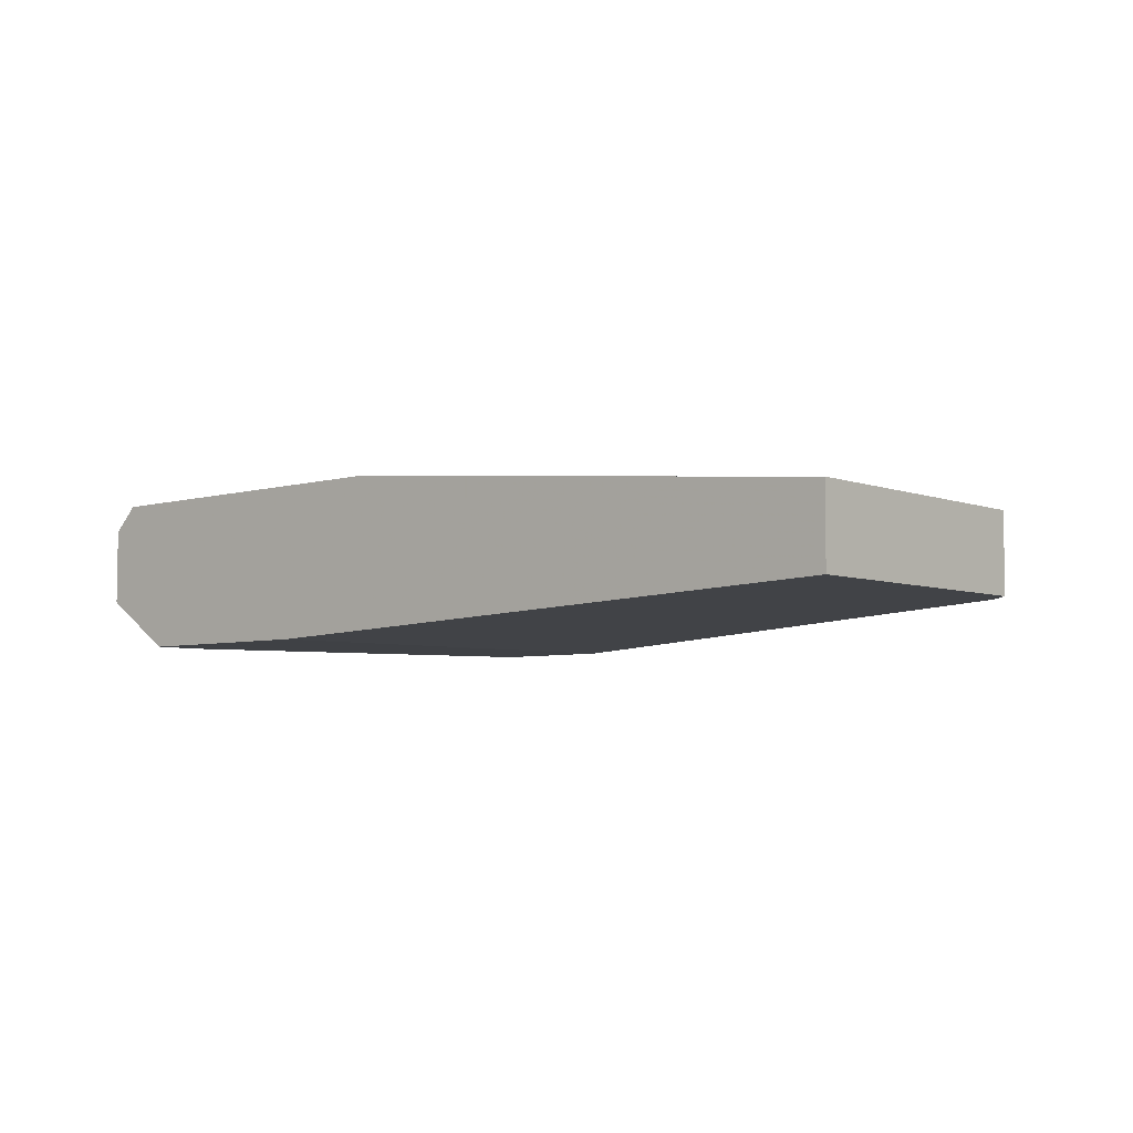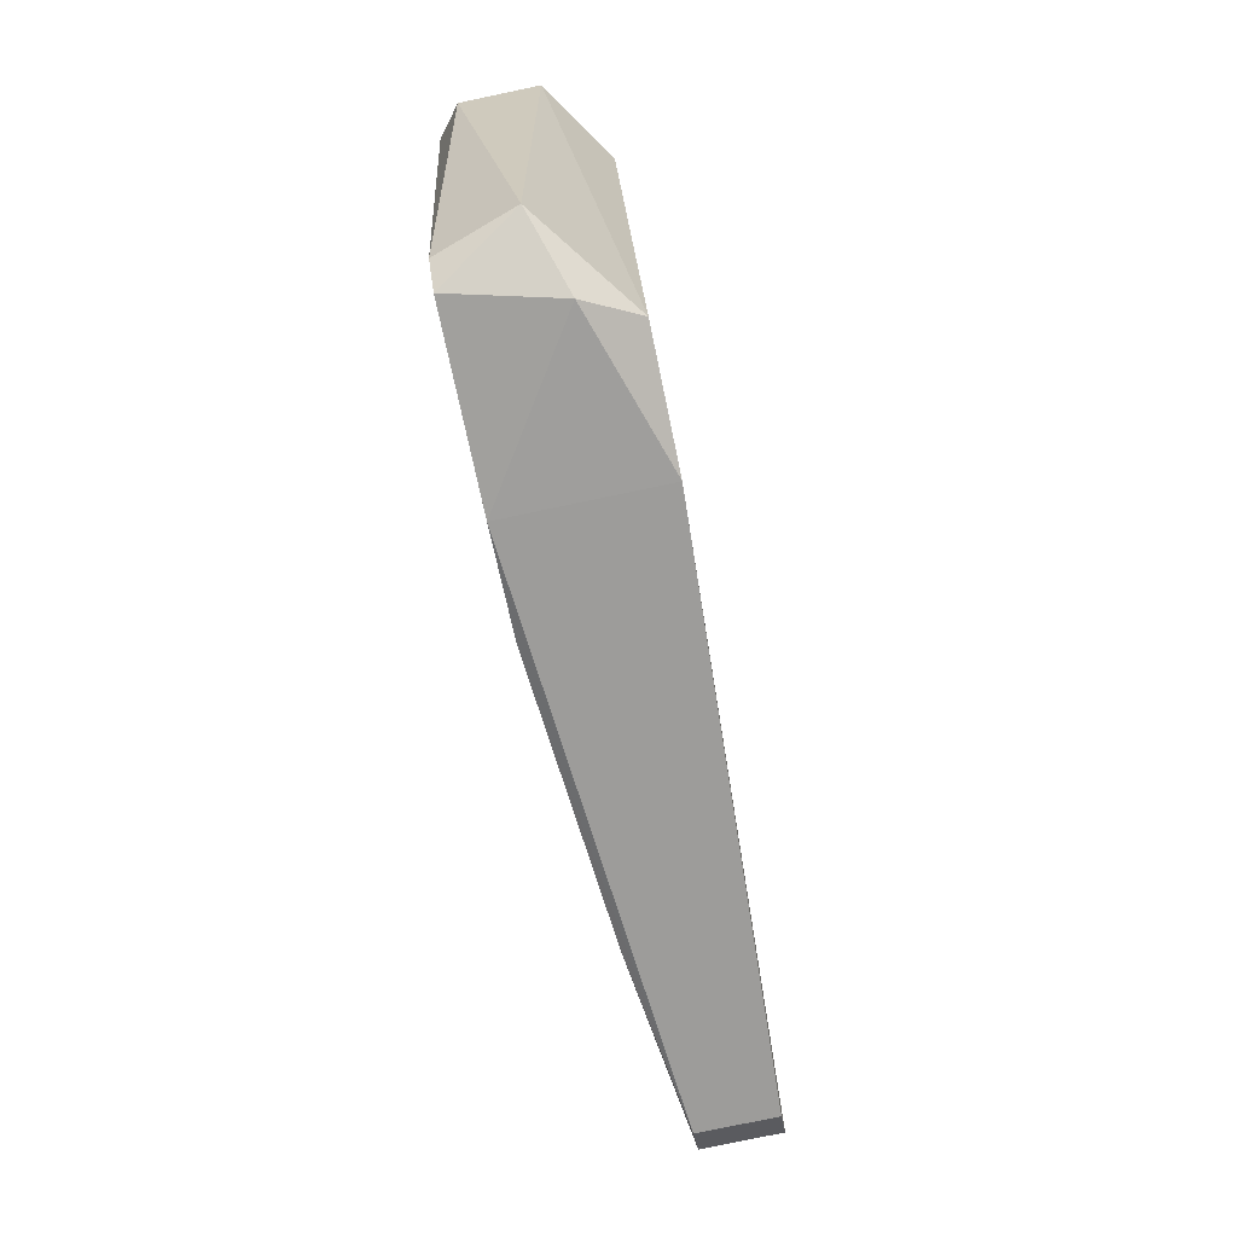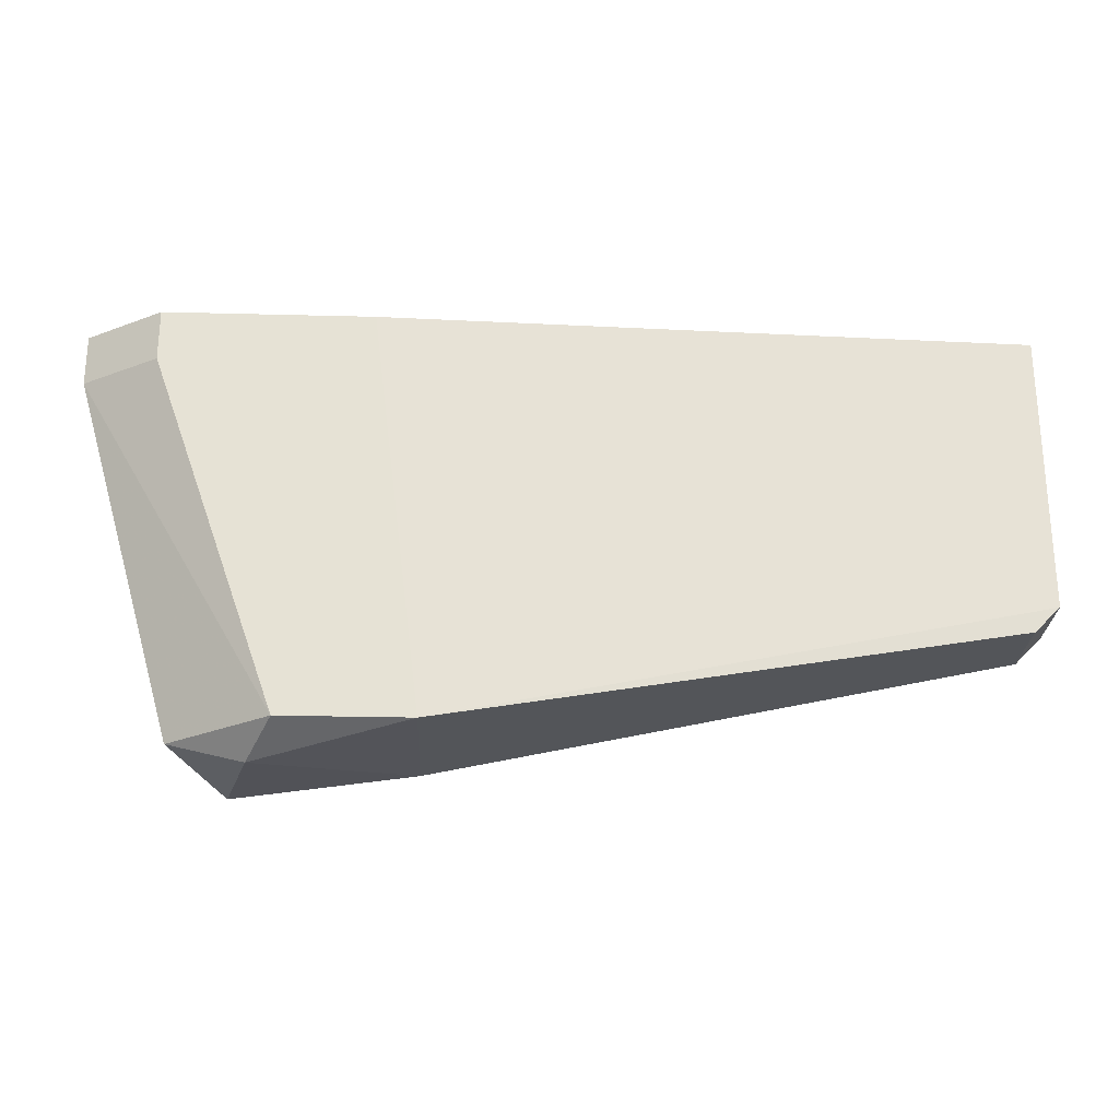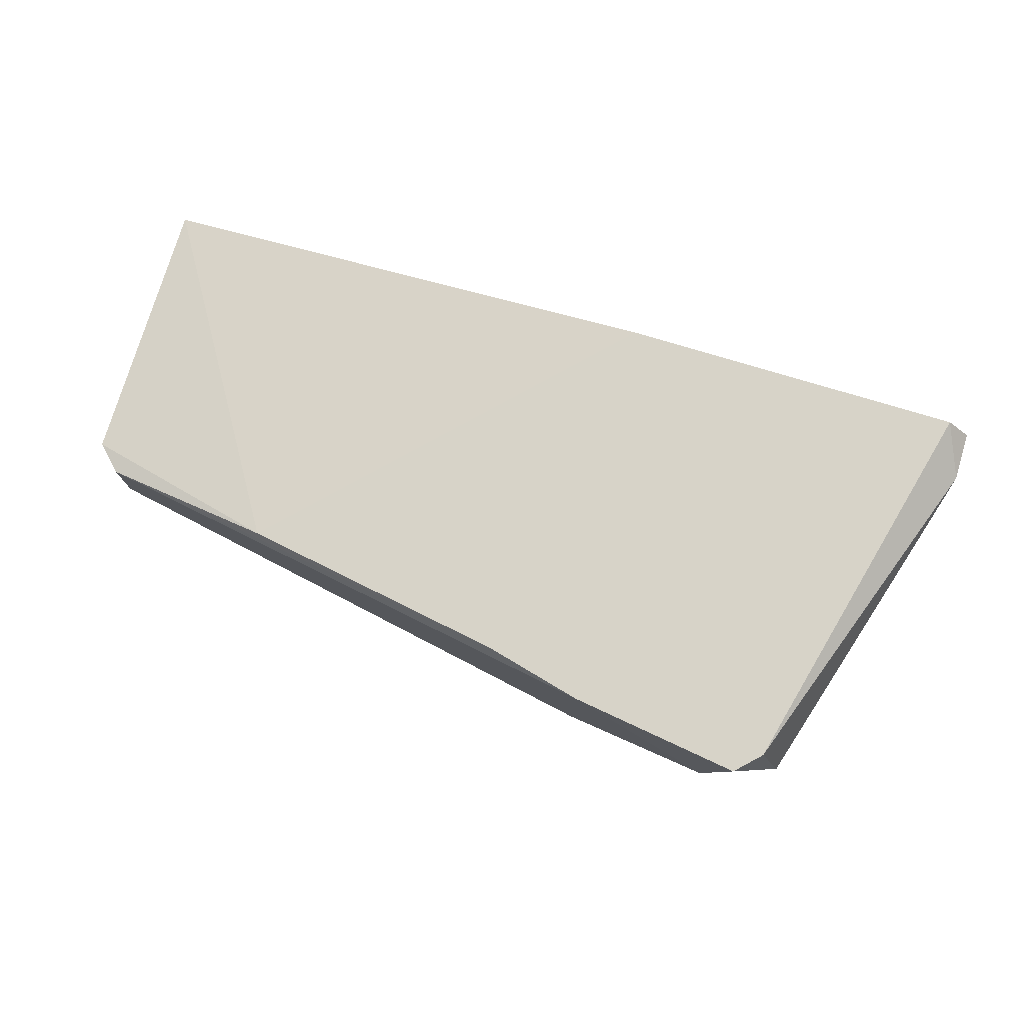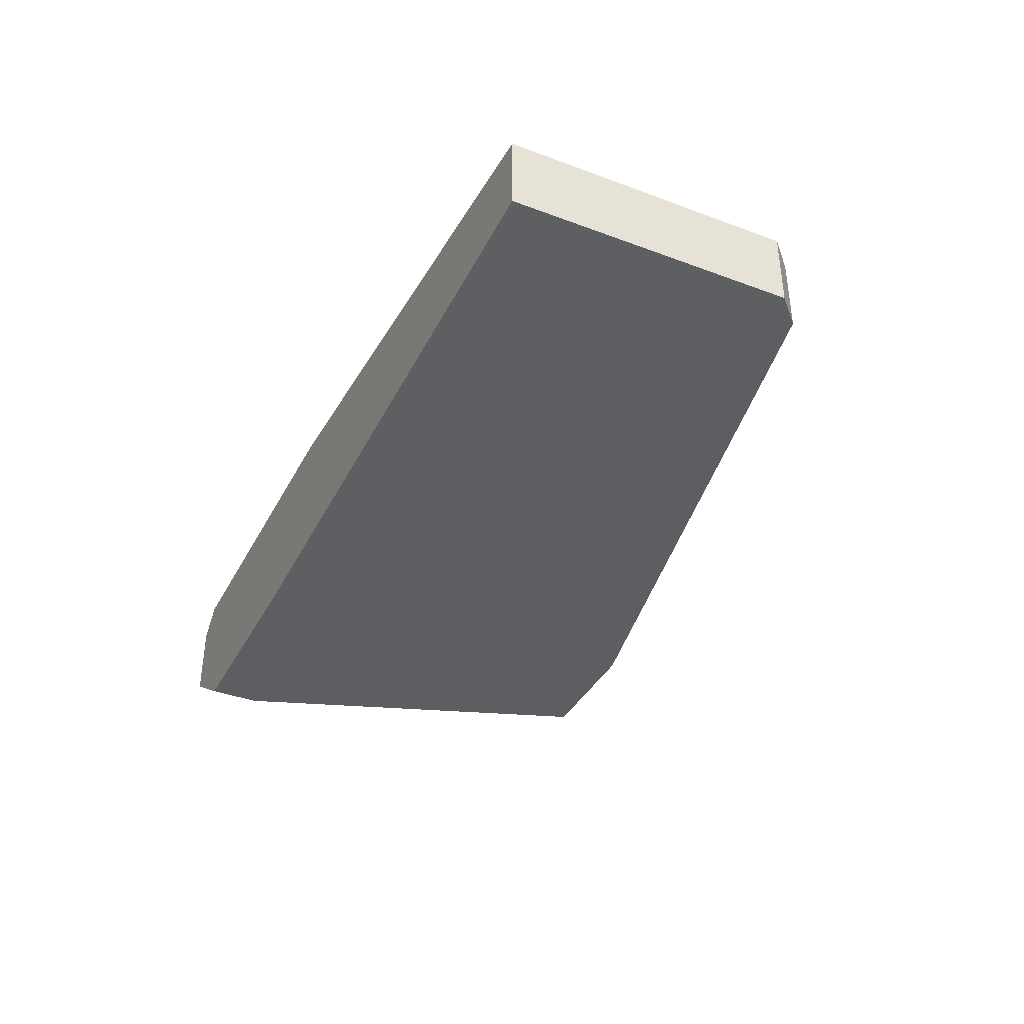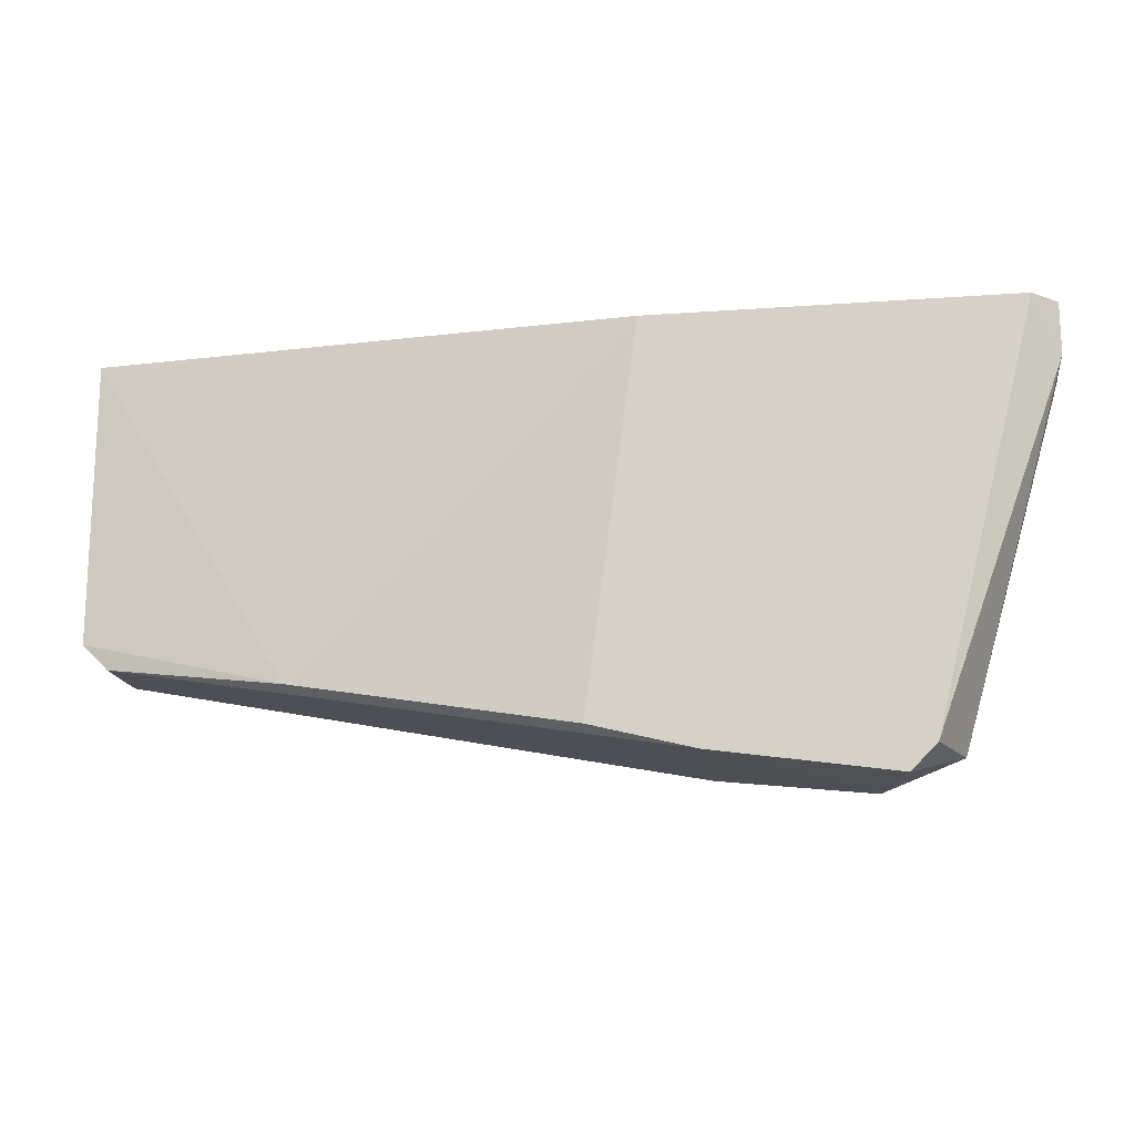
<metadata>
{"format":"obj","ext":"obj","renderer":"f3d","projection":"perspective","resolution":1024,"background":"white","views":[{"elev":-5.5,"azim":-138.6,"up":"+Z"},{"elev":-80.0,"azim":101.8,"up":"+Y"},{"elev":-25.3,"azim":177.6,"up":"+Y"},{"elev":76.5,"azim":16.8,"up":"+Z"},{"elev":-38.1,"azim":-115.3,"up":"+Z"},{"elev":-16.4,"azim":8.5,"up":"+Y"}]}
</metadata>
<code>
v 0.01813 -0.0185 0.02242
v 0.02201 -0.002956 0.02242
v 0.01036 -0.0185 0.01659
v 0.01036 -0.0185 0.02242
v 0.02007 -0.002956 0.01659
v 0.02007 -0.004899 0.01659
v 0.008418 -0.002956 0.02242
v 0.02299 -0.002956 0.02144
v 0.02299 -0.002956 0.01853
v 0.02299 -0.004899 0.02144
v 0.02299 -0.004899 0.01853
v 0.01716 -0.01947 0.02242
v 0.01521 -0.0185 0.01659
v 0.0123 -0.002956 0.01659
v 0.0191 -0.0185 0.0195
v 0.01619 -0.01947 0.01853
v -0.011 -0.01461 0.01756
v -0.011 -0.01461 0.02047
v -0.004204 -0.01558 0.02144
v -0.01198 -0.002956 0.01756
v -0.01198 -0.002956 0.02047
v -0.01198 -0.01364 0.01756
v -0.01198 -0.01364 0.02047
v 0.006474 -0.01752 0.02242
f 11 13 6
f 8 9 20
f 8 20 7
f 20 9 5
f 19 7 21
f 7 20 21
f 19 21 23
f 21 20 23
f 5 13 3
f 7 12 2
f 8 7 2
f 7 19 24
f 12 7 24
f 20 5 14
f 3 20 14
f 5 3 14
f 9 8 11
f 5 9 11
f 15 13 11
f 15 11 10
f 8 2 10
f 11 8 10
f 17 3 4
f 12 24 4
f 17 23 22
f 23 20 22
f 20 3 22
f 3 17 22
f 12 15 1
f 2 12 1
f 15 10 1
f 10 2 1
f 13 15 16
f 15 12 16
f 3 13 16
f 12 4 16
f 4 3 16
f 19 23 18
f 23 17 18
f 24 19 18
f 17 4 18
f 4 24 18
f 13 5 6
f 5 11 6

</code>
